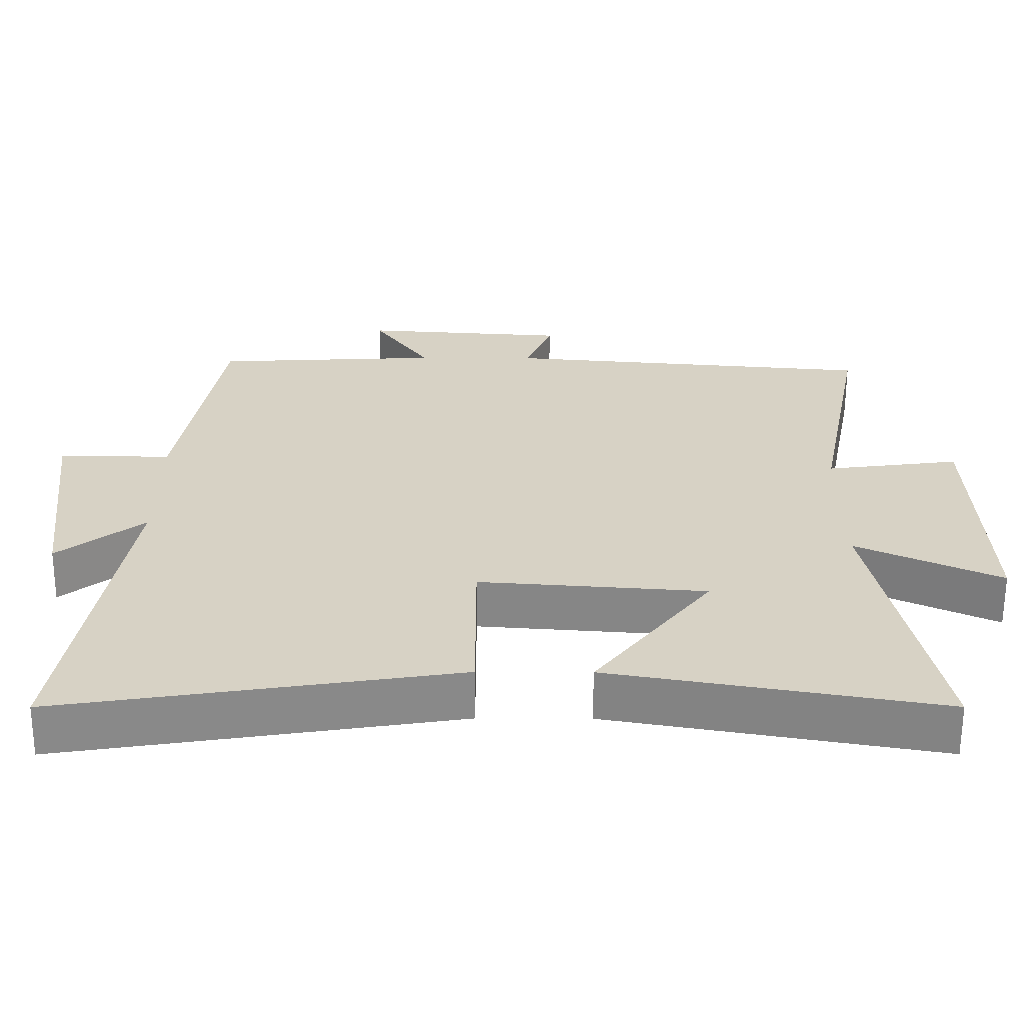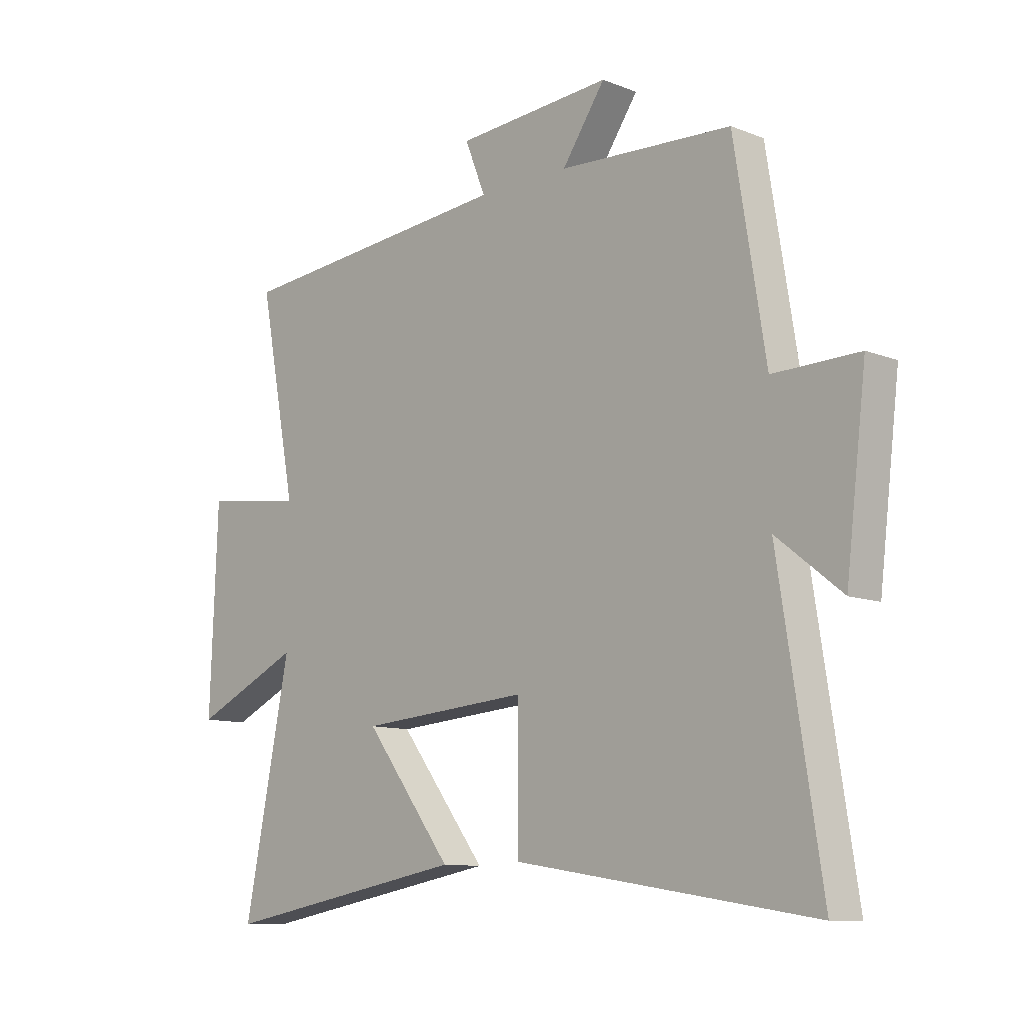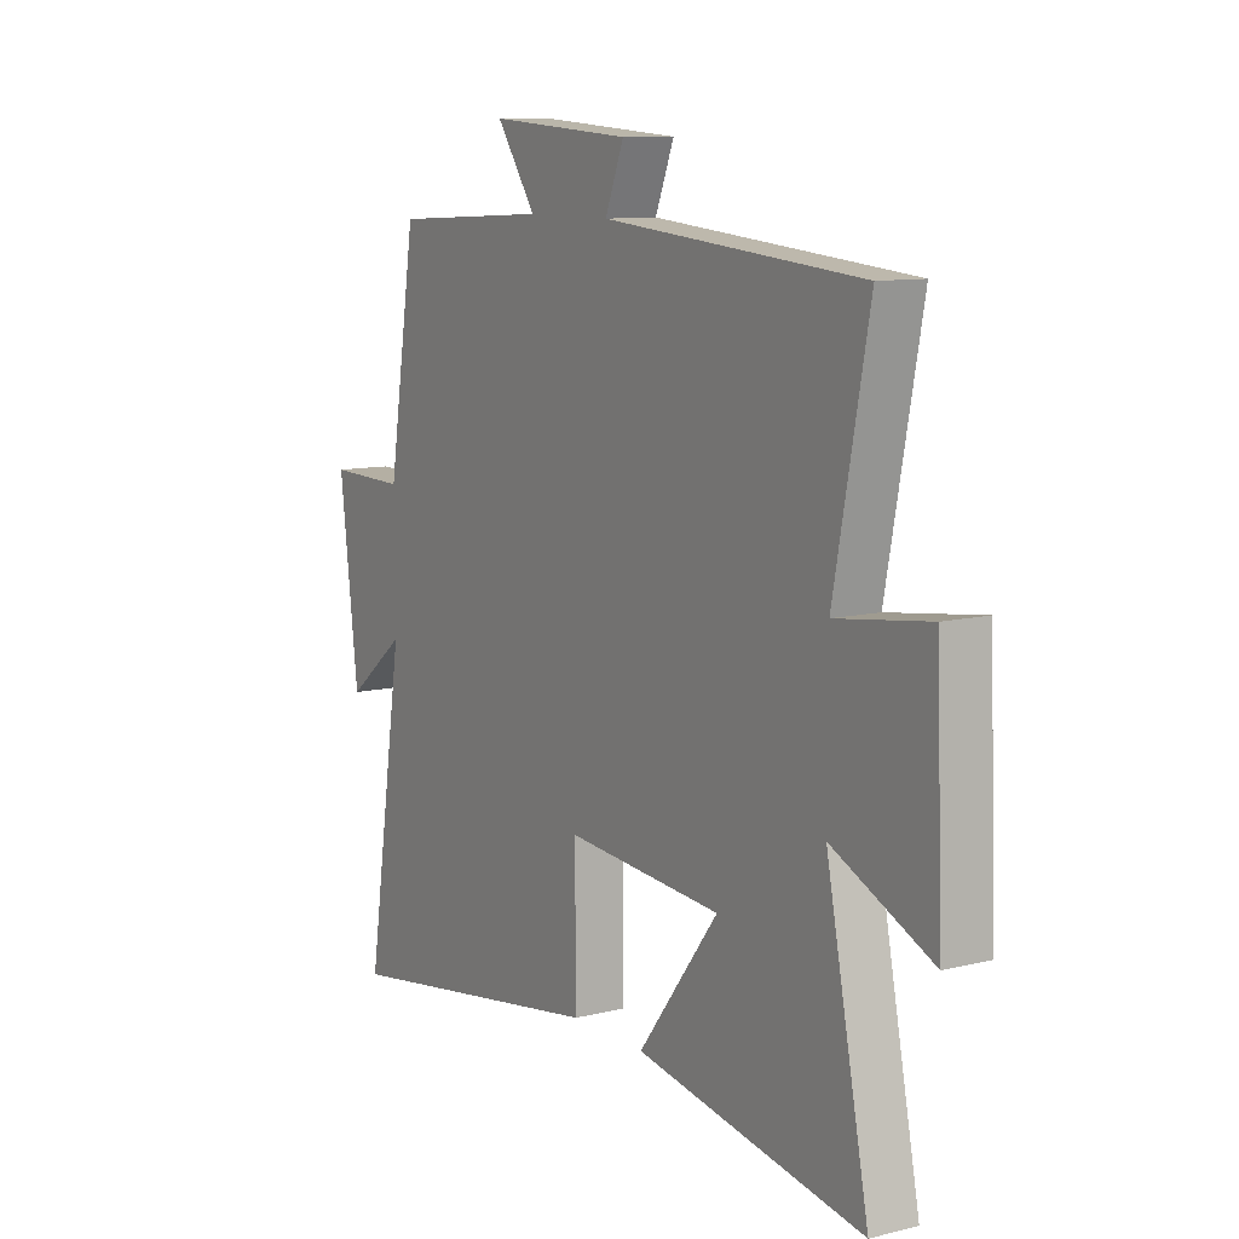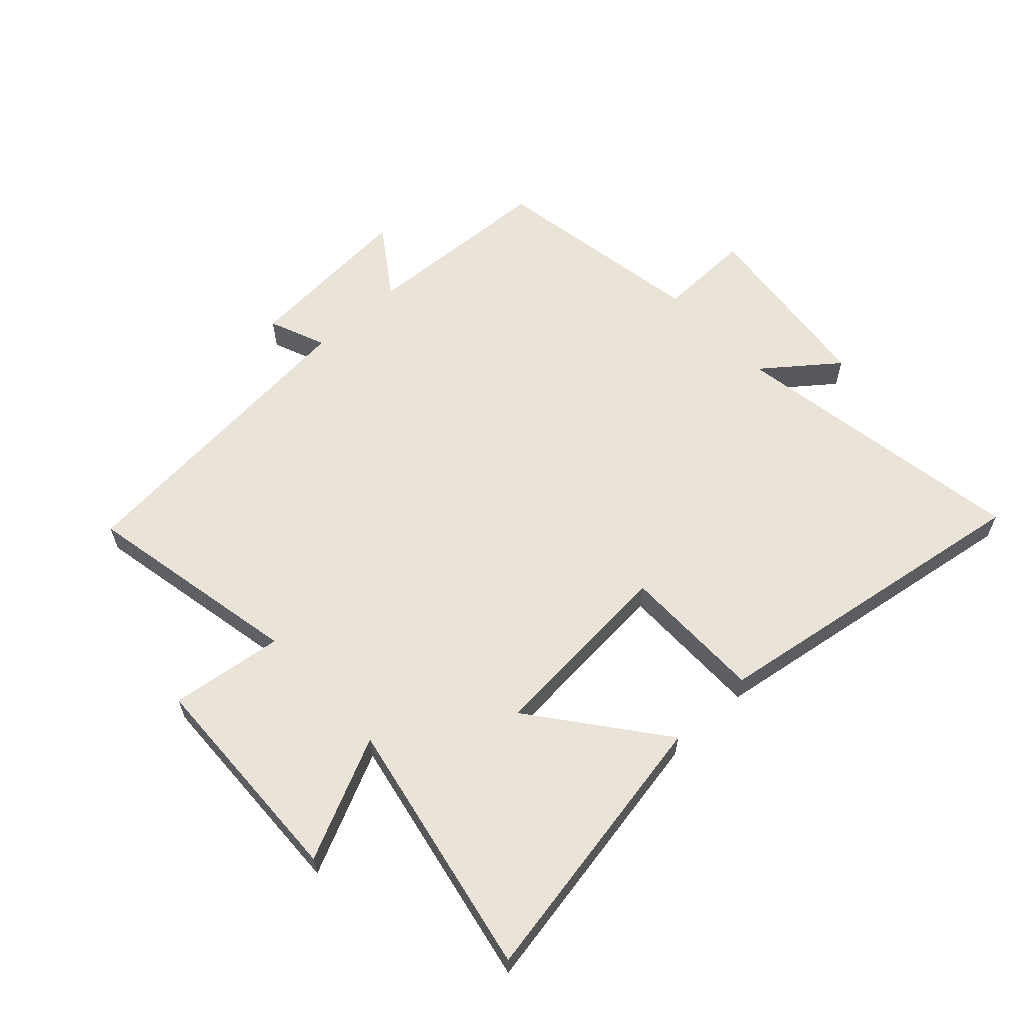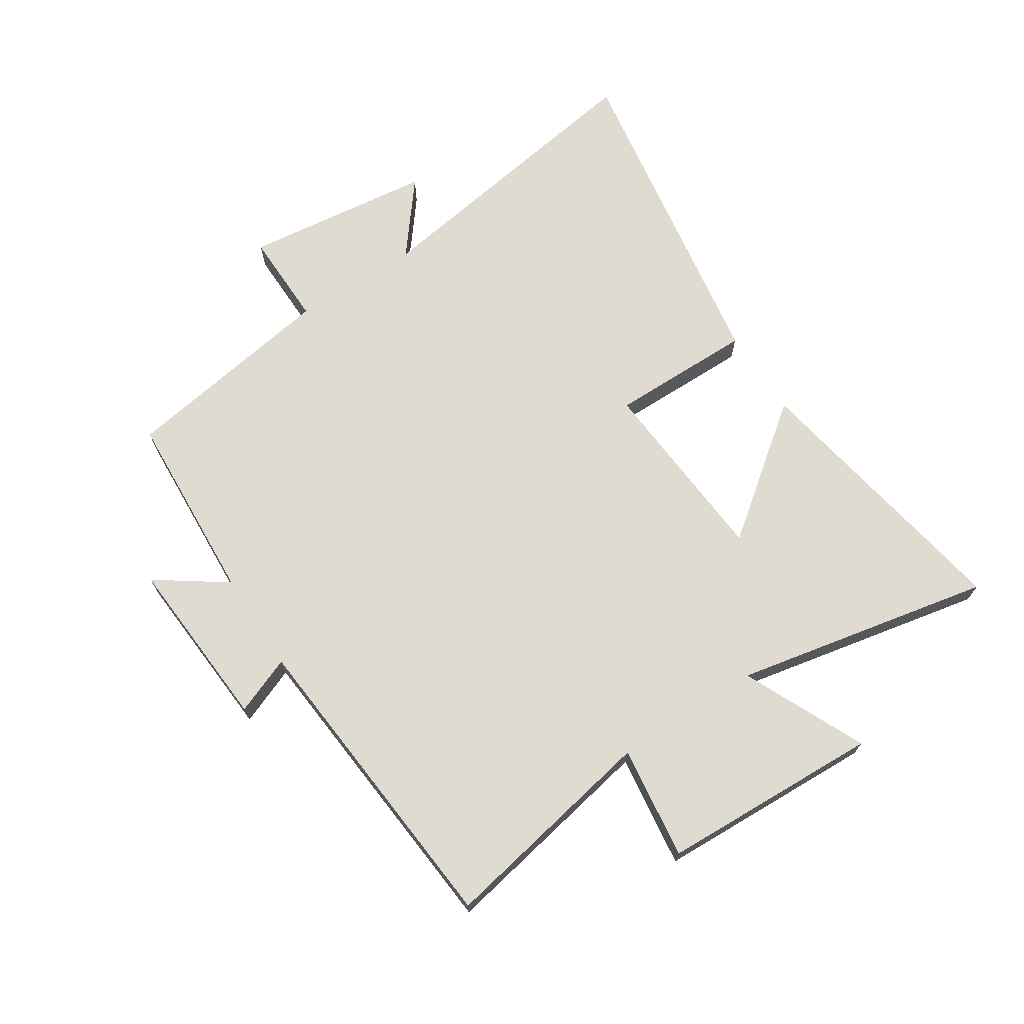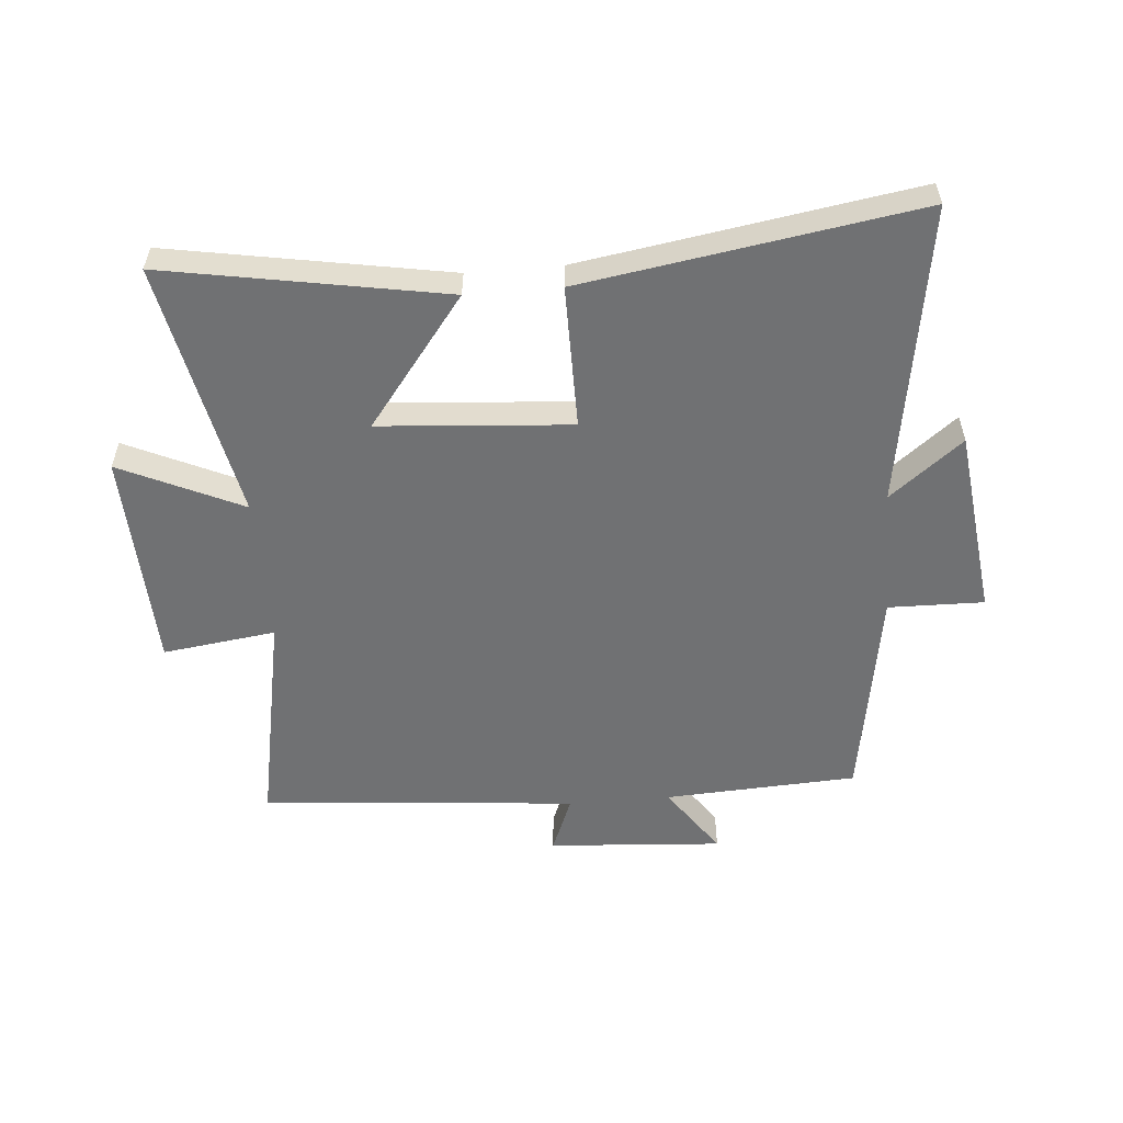
<metadata>
{"format":"obj","ext":"obj","renderer":"f3d","projection":"perspective","resolution":1024,"background":"white","views":[{"elev":-62.7,"azim":-0.2,"up":"+Z"},{"elev":-10.6,"azim":-134.3,"up":"+Z"},{"elev":10.2,"azim":57.9,"up":"+Z"},{"elev":60.8,"azim":136.9,"up":"+Y"},{"elev":69.8,"azim":57.1,"up":"+Y"},{"elev":-55.2,"azim":-175.2,"up":"+Y"}]}
</metadata>
<code>
v 0.57 0.07 0.454
v 0.5 0.07 0.091
v 0.687 0.07 0.116
v 0.701 0.07 -0.248
v 0.5 0.07 -0.155
v 0.586 0.07 -0.581
v 0.126 0.07 -0.5
v 0.289 0.07 -0.287
v -0.027 0.07 -0.263
v -0.026 0.07 -0.5
v -0.578 0.07 -0.588
v -0.5 0.07 -0.09
v -0.62 0.07 -0.185
v -0.658 0.07 0.127
v -0.5 0.07 0.124
v -0.442 0.07 0.483
v -0.123 0.07 0.5
v -0.203 0.07 0.615
v 0.085 0.07 0.595
v 0.047 0.07 0.5
v 0.57 0 0.454
v 0.5 0 0.091
v 0.687 0 0.116
v 0.701 0 -0.248
v 0.5 0 -0.155
v 0.586 0 -0.581
v 0.126 0 -0.5
v 0.289 0 -0.287
v -0.027 0 -0.263
v -0.026 0 -0.5
v -0.578 0 -0.588
v -0.5 0 -0.09
v -0.62 0 -0.185
v -0.658 0 0.127
v -0.5 0 0.124
v -0.442 0 0.483
v -0.123 0 0.5
v -0.203 0 0.615
v 0.085 0 0.595
v 0.047 0 0.5
f 17 18 19 20
f 20 1 2
f 17 20 2
f 16 17 2
f 15 16 2
f 12 13 14 15
f 12 15 2
f 9 10 11 12
f 12 2 3
f 9 12 3
f 8 9 3
f 5 6 7 8
f 5 8 3
f 3 4 5
f 40 39 38 37
f 22 21 40
f 22 40 37
f 22 37 36
f 22 36 35
f 35 34 33 32
f 22 35 32
f 32 31 30 29
f 23 22 32
f 23 32 29
f 23 29 28
f 28 27 26 25
f 23 28 25
f 25 24 23
f 1 21 22 2
f 2 22 23 3
f 3 23 24 4
f 4 24 25 5
f 5 25 26 6
f 6 26 27 7
f 7 27 28 8
f 8 28 29 9
f 9 29 30 10
f 10 30 31 11
f 11 31 32 12
f 12 32 33 13
f 13 33 34 14
f 14 34 35 15
f 15 35 36 16
f 16 36 37 17
f 17 37 38 18
f 18 38 39 19
f 19 39 40 20
f 20 40 21 1

</code>
